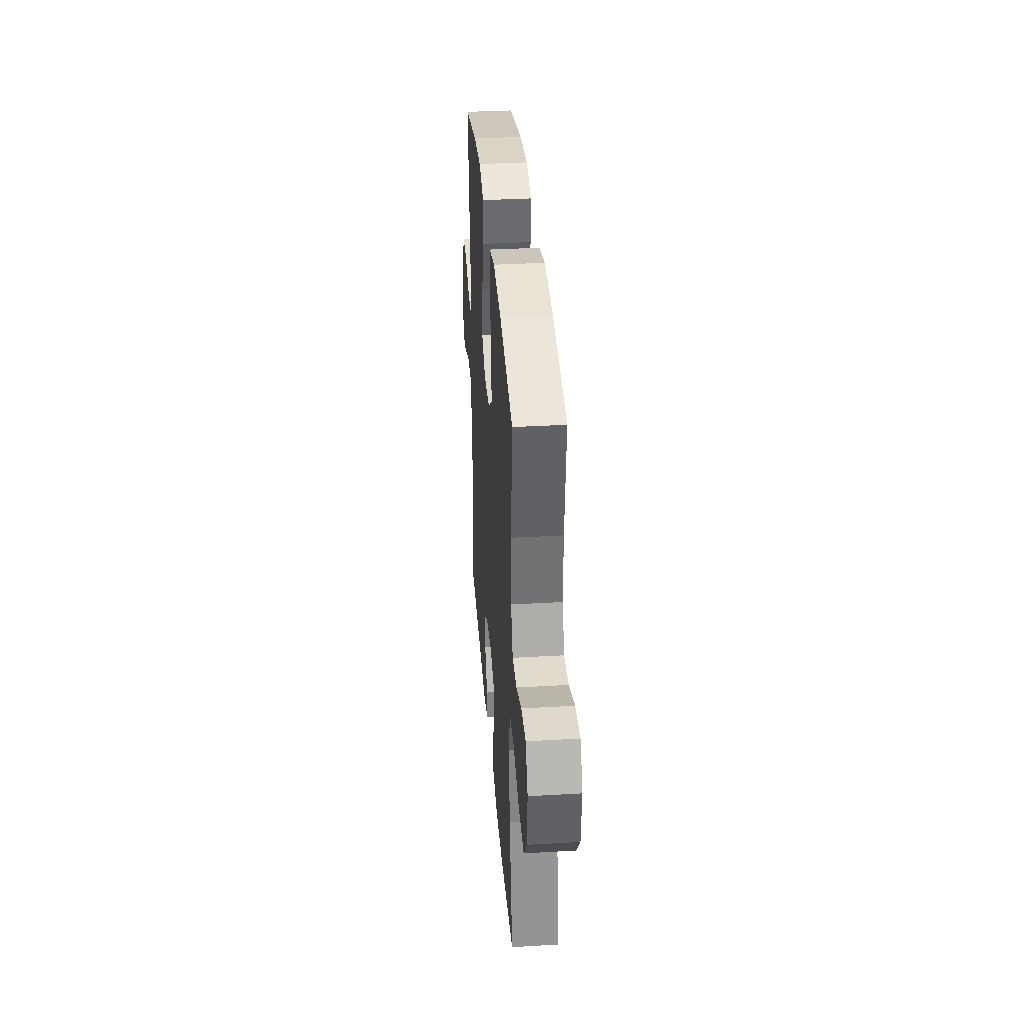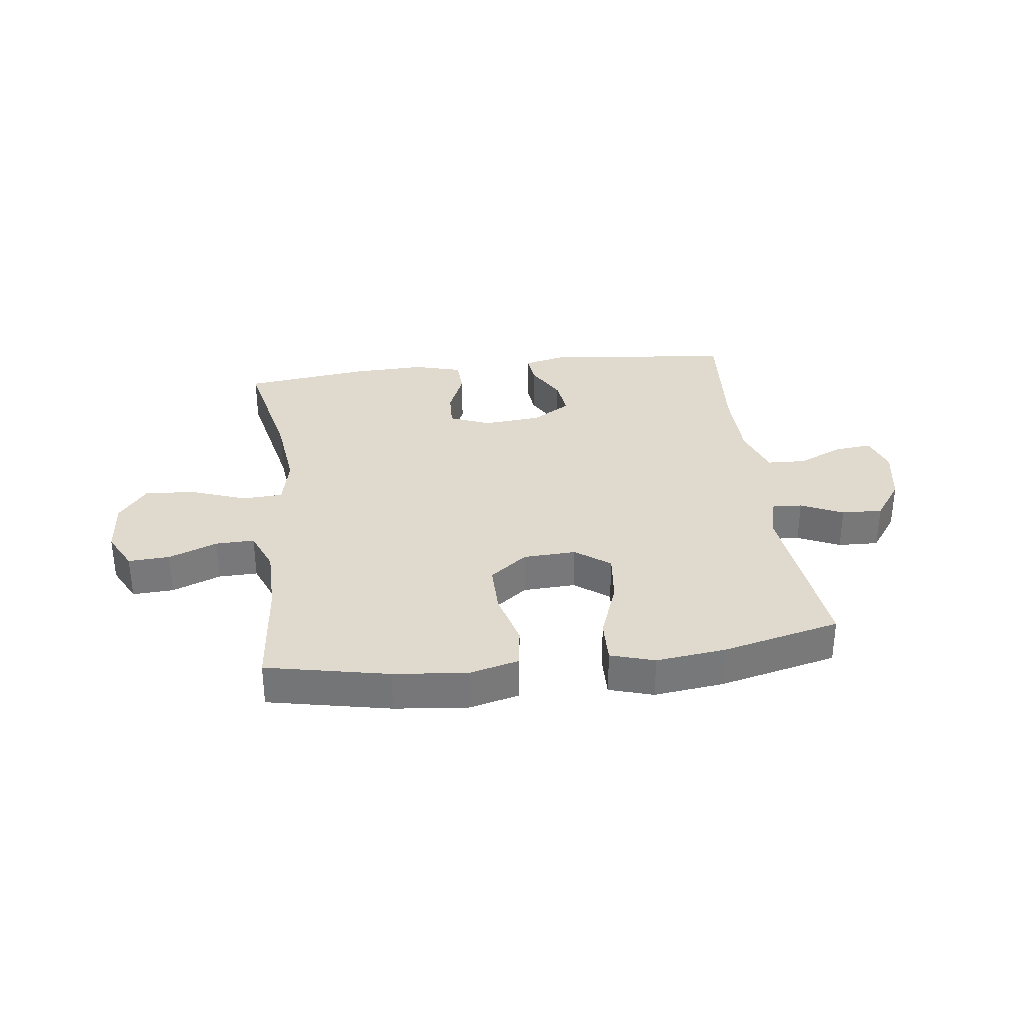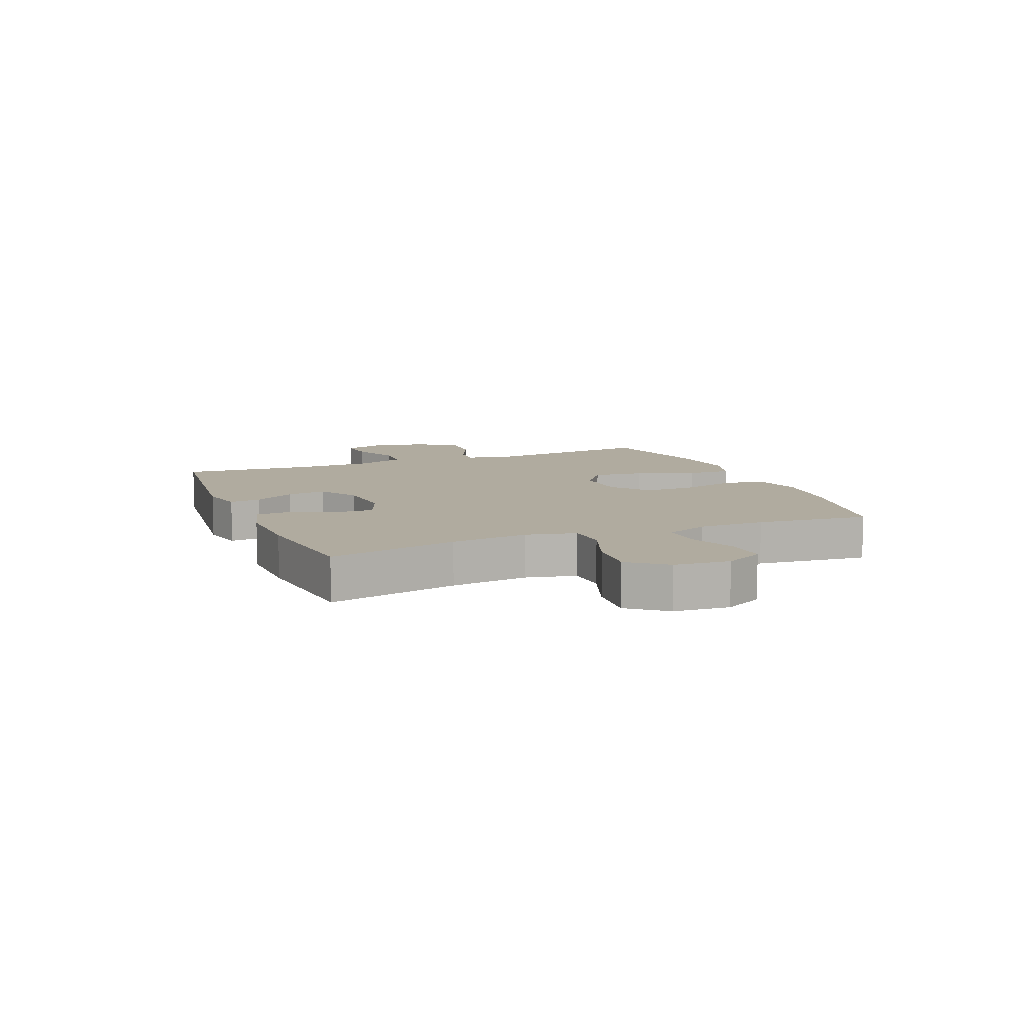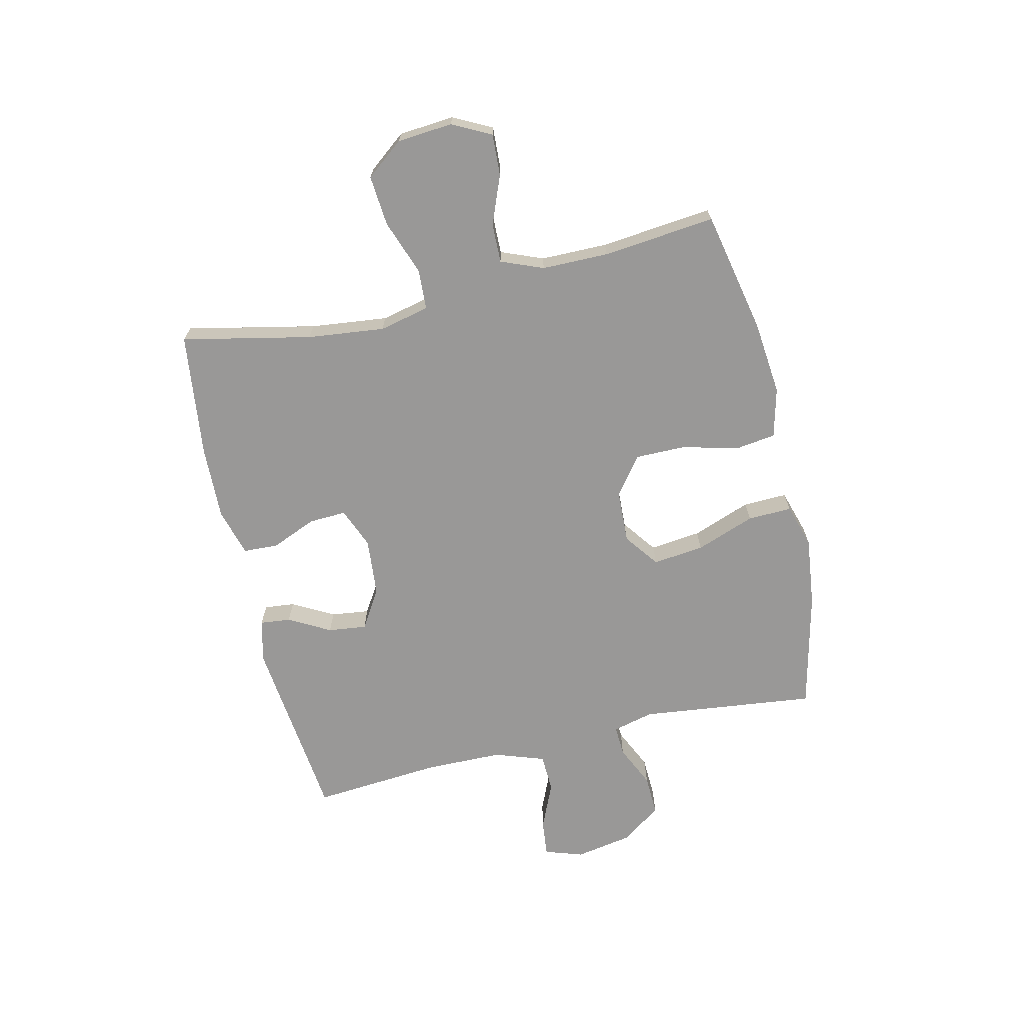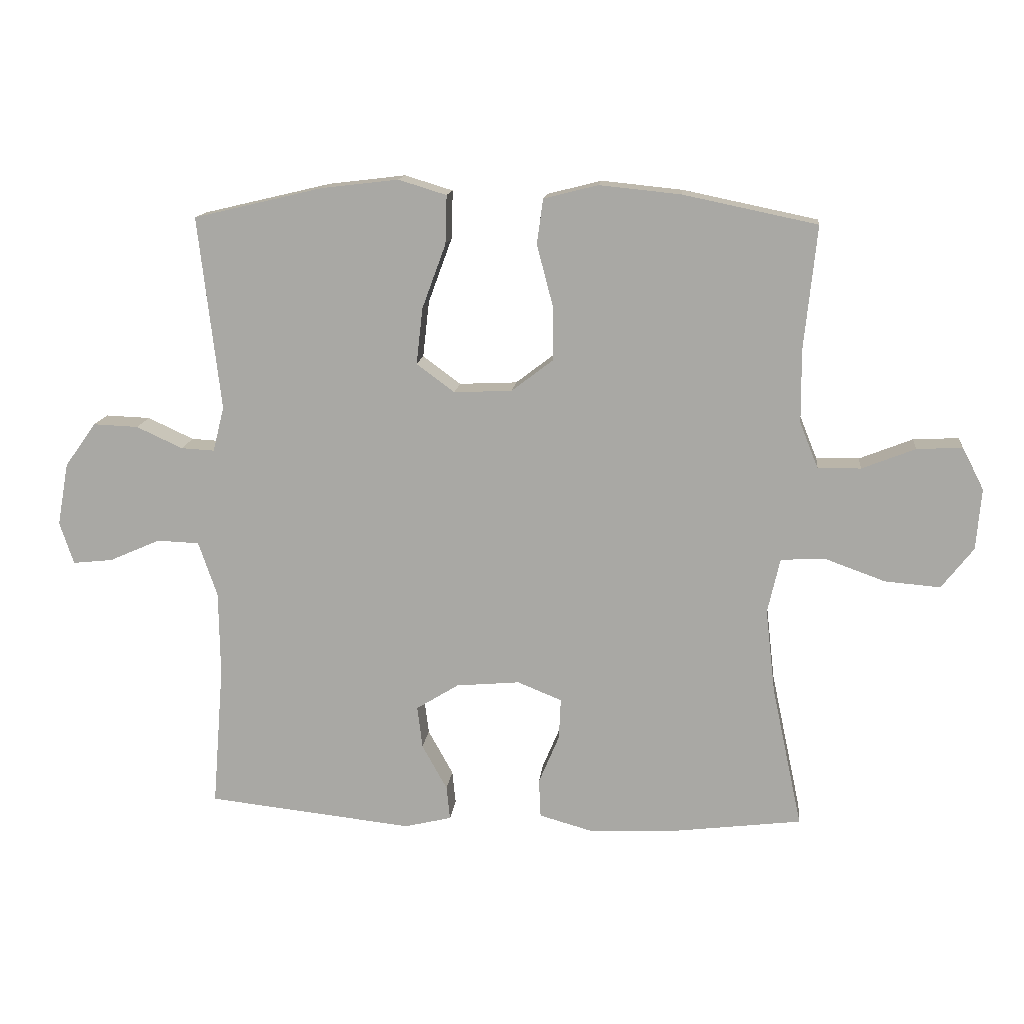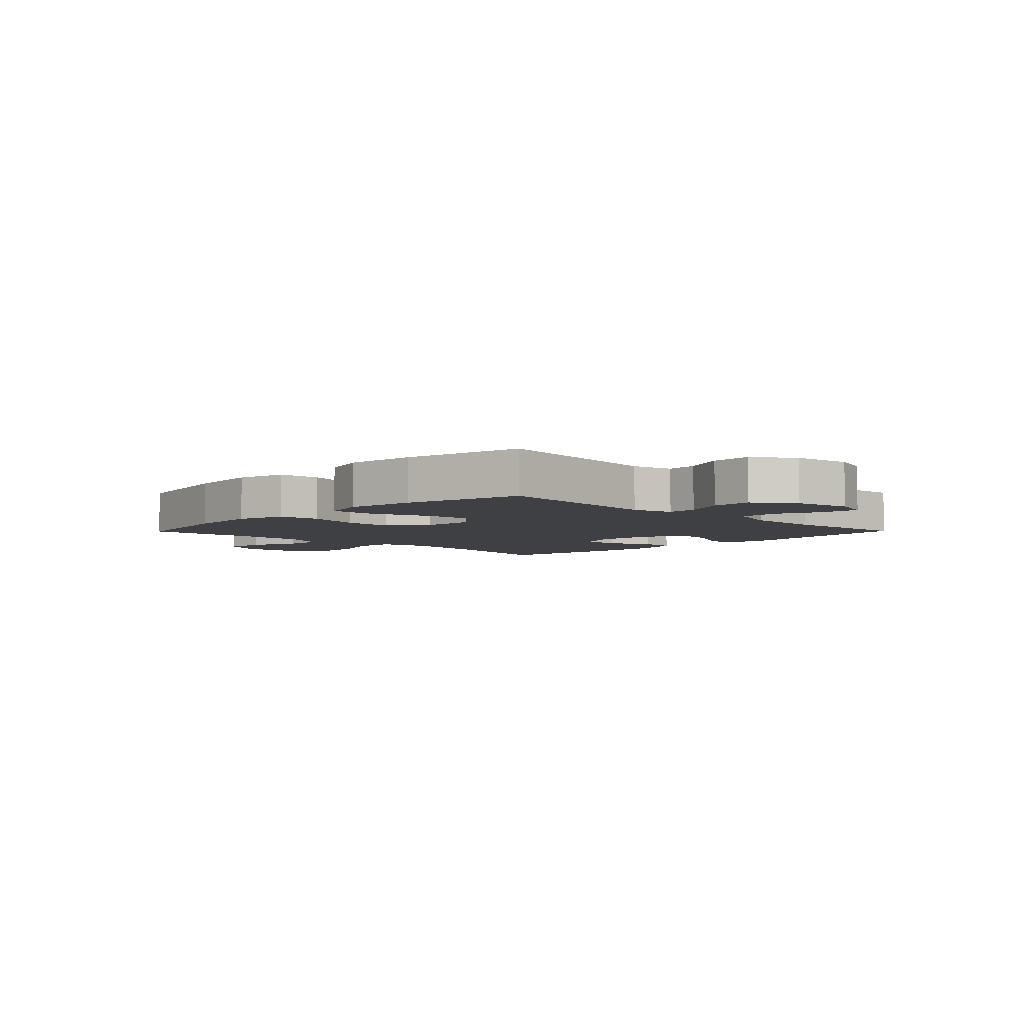
<metadata>
{"format":"obj","ext":"obj","renderer":"f3d","projection":"perspective","resolution":1024,"background":"white","views":[{"elev":35.2,"azim":-94.4,"up":"+Z"},{"elev":32.9,"azim":-7.2,"up":"+Y"},{"elev":9.7,"azim":-112.1,"up":"+Y"},{"elev":-68.7,"azim":-76.9,"up":"+Y"},{"elev":13.9,"azim":-174.0,"up":"+Z"},{"elev":-5.1,"azim":45.5,"up":"+Y"}]}
</metadata>
<code>
o path1244
v -0.2802 0.0375 -0.5403
v -0.1487 0.0375 -0.5446
v -0.06362 0.0375 -0.5207
v -0.06076 0.0375 -0.4583
v -0.09406 0.0375 -0.3791
v -0.09711 0.0375 -0.3129
v -0.02544 0.0375 -0.2837
v 0.07755 0.0375 -0.2928
v 0.1465 0.0375 -0.3354
v 0.1382 0.0375 -0.4039
v 0.09761 0.0375 -0.4773
v 0.09202 0.0375 -0.5317
v 0.1682 0.0375 -0.55
v 0.5013 0.0375 -0.5133
v 0.4829 0.0375 -0.2833
v 0.4849 0.0375 -0.146
v 0.5154 0.0375 -0.05727
v 0.5836 0.0375 -0.05442
v 0.6659 0.0375 -0.0905
v 0.7309 0.0375 -0.09745
v 0.7535 0.0375 -0.0292
v 0.7354 0.0375 0.07227
v 0.6847 0.0375 0.143
v 0.612 0.0375 0.1401
v 0.5374 0.0375 0.1056
v 0.4832 0.0375 0.1026
v 0.465 0.0375 0.1754
v 0.5013 0.0375 0.4884
v 0.2921 0.0375 0.5378
v 0.1682 0.0375 0.5525
v 0.09021 0.0375 0.5287
v 0.09264 0.0375 0.4503
v 0.131 0.0375 0.3459
v 0.1413 0.0375 0.2547
v 0.07994 0.0375 0.2093
v -0.01393 0.0375 0.2135
v -0.08056 0.0375 0.2644
v -0.08034 0.0375 0.3537
v -0.05449 0.0375 0.4521
v -0.0644 0.0375 0.5247
v -0.1522 0.0375 0.5469
v -0.2833 0.0375 0.5336
v -0.5006 0.0375 0.4884
v -0.4801 0.0375 0.2888
v -0.4809 0.0375 0.1706
v -0.5109 0.0375 0.09591
v -0.5802 0.0375 0.09744
v -0.6665 0.0375 0.1315
v -0.7398 0.0375 0.1353
v -0.775 0.0375 0.06702
v -0.7669 0.0375 -0.03148
v -0.7153 0.0375 -0.09756
v -0.6259 0.0375 -0.09017
v -0.5279 0.0375 -0.05474
v -0.4563 0.0375 -0.05837
v -0.4361 0.0375 -0.1473
v -0.4518 0.0375 -0.2841
v -0.5006 0.0375 -0.5133
v -0.2802 -0.0375 -0.5403
v -0.1487 -0.0375 -0.5446
v -0.06362 -0.0375 -0.5207
v -0.06076 -0.0375 -0.4583
v -0.09406 -0.0375 -0.3791
v -0.09711 -0.0375 -0.3129
v -0.02544 -0.0375 -0.2837
v 0.07755 -0.0375 -0.2928
v 0.1465 -0.0375 -0.3354
v 0.1382 -0.0375 -0.4039
v 0.09761 -0.0375 -0.4773
v 0.09202 -0.0375 -0.5317
v 0.1682 -0.0375 -0.55
v 0.5013 -0.0375 -0.5133
v 0.4829 -0.0375 -0.2833
v 0.4849 -0.0375 -0.146
v 0.5154 -0.0375 -0.05727
v 0.5836 -0.0375 -0.05442
v 0.6659 -0.0375 -0.0905
v 0.7309 -0.0375 -0.09745
v 0.7535 -0.0375 -0.0292
v 0.7354 -0.0375 0.07227
v 0.6847 -0.0375 0.143
v 0.612 -0.0375 0.1401
v 0.5374 -0.0375 0.1056
v 0.4832 -0.0375 0.1026
v 0.465 -0.0375 0.1754
v 0.5013 -0.0375 0.4884
v 0.2921 -0.0375 0.5378
v 0.1682 -0.0375 0.5525
v 0.09021 -0.0375 0.5287
v 0.09264 -0.0375 0.4503
v 0.131 -0.0375 0.3459
v 0.1413 -0.0375 0.2547
v 0.07994 -0.0375 0.2093
v -0.01393 -0.0375 0.2135
v -0.08056 -0.0375 0.2644
v -0.08034 -0.0375 0.3537
v -0.05449 -0.0375 0.4521
v -0.0644 -0.0375 0.5247
v -0.1522 -0.0375 0.5469
v -0.2833 -0.0375 0.5336
v -0.5006 -0.0375 0.4884
v -0.4801 -0.0375 0.2888
v -0.4809 -0.0375 0.1706
v -0.5109 -0.0375 0.09591
v -0.5802 -0.0375 0.09744
v -0.6665 -0.0375 0.1315
v -0.7398 -0.0375 0.1353
v -0.775 -0.0375 0.06702
v -0.7669 -0.0375 -0.03148
v -0.7153 -0.0375 -0.09756
v -0.6259 -0.0375 -0.09017
v -0.5279 -0.0375 -0.05474
v -0.4563 -0.0375 -0.05837
v -0.4361 -0.0375 -0.1473
v -0.4518 -0.0375 -0.2841
v -0.5006 -0.0375 -0.5133
v 0.2921 0.0375 0.5378
v 0.1682 0.0375 0.5525
v 0.09021 0.0375 0.5287
v 0.09021 0.0375 0.5287
v -0.0644 0.0375 0.5247
v -0.0644 0.0375 0.5247
v -0.1522 0.0375 0.5469
v -0.2833 0.0375 0.5336
v 0.09264 0.0375 0.4503
v -0.05449 0.0375 0.4521
v 0.5013 0.0375 0.4884
v 0.5013 0.0375 0.4884
v -0.5006 0.0375 0.4884
v -0.5006 0.0375 0.4884
v -0.08034 0.0375 0.3537
v 0.131 0.0375 0.3459
v -0.4801 0.0375 0.2888
v -0.08056 0.0375 0.2644
v 0.1413 0.0375 0.2547
v 0.465 0.0375 0.1754
v -0.4809 0.0375 0.1706
v -0.01393 0.0375 0.2135
v 0.07994 0.0375 0.2093
v 0.4832 0.0375 0.1026
v 0.4832 0.0375 0.1026
v -0.5109 0.0375 0.09591
v -0.5109 0.0375 0.09591
v 0.7354 0.0375 0.07227
v 0.6847 0.0375 0.143
v 0.612 0.0375 0.1401
v 0.5374 0.0375 0.1056
v -0.6665 0.0375 0.1315
v -0.7398 0.0375 0.1353
v -0.7398 0.0375 0.1353
v -0.775 0.0375 0.06702
v -0.5802 0.0375 0.09744
v 0.7535 0.0375 -0.0292
v -0.7669 0.0375 -0.03148
v 0.7309 0.0375 -0.09745
v 0.7309 0.0375 -0.09745
v -0.7153 0.0375 -0.09756
v 0.6659 0.0375 -0.0905
v 0.5836 0.0375 -0.05442
v 0.5154 0.0375 -0.05727
v 0.5154 0.0375 -0.05727
v -0.5279 0.0375 -0.05474
v -0.4563 0.0375 -0.05837
v -0.4563 0.0375 -0.05837
v -0.6259 0.0375 -0.09017
v 0.4849 0.0375 -0.146
v -0.4361 0.0375 -0.1473
v 0.4829 0.0375 -0.2833
v -0.4518 0.0375 -0.2841
v -0.02544 0.0375 -0.2837
v 0.07755 0.0375 -0.2928
v -0.09711 0.0375 -0.3129
v -0.09711 0.0375 -0.3129
v 0.1465 0.0375 -0.3354
v 0.1465 0.0375 -0.3354
v -0.09406 0.0375 -0.3791
v 0.1382 0.0375 -0.4039
v -0.06076 0.0375 -0.4583
v 0.09761 0.0375 -0.4773
v 0.5013 0.0375 -0.5133
v 0.5013 0.0375 -0.5133
v -0.06362 0.0375 -0.5207
v -0.06362 0.0375 -0.5207
v 0.09202 0.0375 -0.5317
v 0.09202 0.0375 -0.5317
v -0.5006 0.0375 -0.5133
v -0.5006 0.0375 -0.5133
v -0.1487 0.0375 -0.5446
v -0.2802 0.0375 -0.5403
v 0.1682 0.0375 -0.55
v 0.2921 -0.0375 0.5378
v 0.1682 -0.0375 0.5525
v 0.09021 -0.0375 0.5287
v 0.09021 -0.0375 0.5287
v -0.0644 -0.0375 0.5247
v -0.0644 -0.0375 0.5247
v -0.1522 -0.0375 0.5469
v -0.2833 -0.0375 0.5336
v 0.09264 -0.0375 0.4503
v -0.05449 -0.0375 0.4521
v 0.5013 -0.0375 0.4884
v 0.5013 -0.0375 0.4884
v -0.5006 -0.0375 0.4884
v -0.5006 -0.0375 0.4884
v -0.08034 -0.0375 0.3537
v 0.131 -0.0375 0.3459
v -0.4801 -0.0375 0.2888
v -0.08056 -0.0375 0.2644
v 0.1413 -0.0375 0.2547
v 0.465 -0.0375 0.1754
v -0.4809 -0.0375 0.1706
v -0.01393 -0.0375 0.2135
v 0.07994 -0.0375 0.2093
v 0.4832 -0.0375 0.1026
v 0.4832 -0.0375 0.1026
v -0.5109 -0.0375 0.09591
v -0.5109 -0.0375 0.09591
v 0.7354 -0.0375 0.07227
v 0.6847 -0.0375 0.143
v 0.612 -0.0375 0.1401
v 0.5374 -0.0375 0.1056
v -0.6665 -0.0375 0.1315
v -0.7398 -0.0375 0.1353
v -0.7398 -0.0375 0.1353
v -0.775 -0.0375 0.06702
v -0.5802 -0.0375 0.09744
v 0.7535 -0.0375 -0.0292
v -0.7669 -0.0375 -0.03148
v 0.7309 -0.0375 -0.09745
v 0.7309 -0.0375 -0.09745
v -0.7153 -0.0375 -0.09756
v 0.6659 -0.0375 -0.0905
v 0.5836 -0.0375 -0.05442
v 0.5154 -0.0375 -0.05727
v 0.5154 -0.0375 -0.05727
v -0.5279 -0.0375 -0.05474
v -0.4563 -0.0375 -0.05837
v -0.4563 -0.0375 -0.05837
v -0.6259 -0.0375 -0.09017
v 0.4849 -0.0375 -0.146
v -0.4361 -0.0375 -0.1473
v 0.4829 -0.0375 -0.2833
v -0.4518 -0.0375 -0.2841
v -0.02544 -0.0375 -0.2837
v 0.07755 -0.0375 -0.2928
v -0.09711 -0.0375 -0.3129
v -0.09711 -0.0375 -0.3129
v 0.1465 -0.0375 -0.3354
v 0.1465 -0.0375 -0.3354
v -0.09406 -0.0375 -0.3791
v 0.1382 -0.0375 -0.4039
v -0.06076 -0.0375 -0.4583
v 0.09761 -0.0375 -0.4773
v 0.5013 -0.0375 -0.5133
v 0.5013 -0.0375 -0.5133
v -0.06362 -0.0375 -0.5207
v -0.06362 -0.0375 -0.5207
v 0.09202 -0.0375 -0.5317
v 0.09202 -0.0375 -0.5317
v -0.5006 -0.0375 -0.5133
v -0.5006 -0.0375 -0.5133
v -0.1487 -0.0375 -0.5446
v -0.2802 -0.0375 -0.5403
v 0.1682 -0.0375 -0.55
f 229 227 232
f 254 251 264
f 242 251 254
f 213 212 244
f 263 246 243
f 240 214 213
f 234 214 240
f 239 222 228
f 198 205 197
f 239 228 231
f 237 211 216
f 207 205 198
f 220 233 218
f 252 262 256
f 199 206 191
f 219 220 218
f 192 199 191
f 225 222 223
f 240 213 245
f 263 243 260
f 245 213 244
f 250 262 252
f 191 206 210
f 250 263 262
f 246 241 243
f 228 222 225
f 240 248 242
f 200 197 205
f 193 199 192
f 207 198 203
f 212 237 244
f 237 208 211
f 207 211 208
f 195 197 200
f 236 226 239
f 237 216 236
f 226 222 239
f 210 209 214
f 240 245 248
f 209 210 206
f 248 251 242
f 246 263 250
f 232 218 233
f 244 237 246
f 264 251 253
f 233 221 234
f 264 253 258
f 220 221 233
f 246 237 241
f 208 237 212
f 205 207 208
f 236 216 226
f 214 234 221
f 191 210 201
f 227 218 232
f 209 213 214
f 29 30 88 87
f 30 120 194 88
f 122 41 99 196
f 41 42 100 99
f 31 32 90 89
f 39 40 98 97
f 128 29 87 202
f 42 130 204 100
f 38 39 97 96
f 32 33 91 90
f 43 44 102 101
f 37 38 96 95
f 33 34 92 91
f 27 28 86 85
f 44 45 103 102
f 36 37 95 94
f 34 35 93 92
f 35 36 94 93
f 141 27 85 215
f 45 143 217 103
f 22 23 81 80
f 23 24 82 81
f 24 25 83 82
f 48 150 224 106
f 49 50 108 107
f 47 48 106 105
f 25 26 84 83
f 46 47 105 104
f 21 22 80 79
f 50 51 109 108
f 156 21 79 230
f 51 52 110 109
f 19 20 78 77
f 18 19 77 76
f 161 18 76 235
f 54 164 238 112
f 53 54 112 111
f 52 53 111 110
f 16 17 75 74
f 55 56 114 113
f 15 16 74 73
f 56 57 115 114
f 7 8 66 65
f 173 7 65 247
f 8 175 249 66
f 5 6 64 63
f 9 10 68 67
f 4 5 63 62
f 10 11 69 68
f 181 15 73 255
f 183 4 62 257
f 11 185 259 69
f 57 187 261 115
f 2 3 61 60
f 1 2 60 59
f 58 1 59 116
f 13 14 72 71
f 12 13 71 70
f 155 158 153
f 180 190 177
f 168 180 177
f 139 170 138
f 189 169 172
f 166 139 140
f 160 166 140
f 165 154 148
f 124 123 131
f 165 157 154
f 163 142 137
f 133 124 131
f 146 144 159
f 178 182 188
f 125 117 132
f 145 144 146
f 118 117 125
f 151 149 148
f 166 171 139
f 189 186 169
f 171 170 139
f 176 178 188
f 117 136 132
f 176 188 189
f 172 169 167
f 154 151 148
f 166 168 174
f 126 131 123
f 119 118 125
f 133 129 124
f 138 170 163
f 163 137 134
f 133 134 137
f 121 126 123
f 162 165 152
f 163 162 142
f 152 165 148
f 136 140 135
f 166 174 171
f 135 132 136
f 174 168 177
f 172 176 189
f 158 159 144
f 170 172 163
f 190 179 177
f 159 160 147
f 190 184 179
f 146 159 147
f 172 167 163
f 134 138 163
f 131 134 133
f 162 152 142
f 140 147 160
f 117 127 136
f 153 158 144
f 135 140 139

</code>
